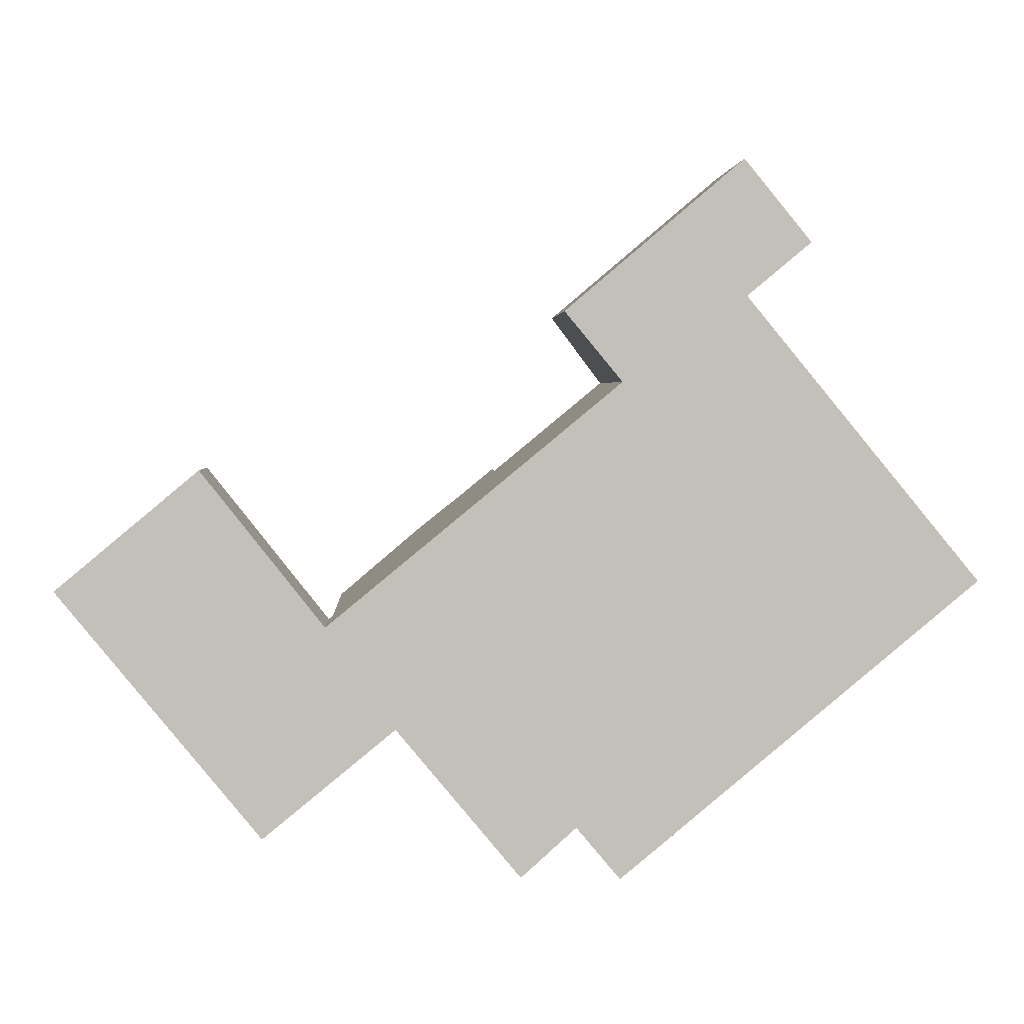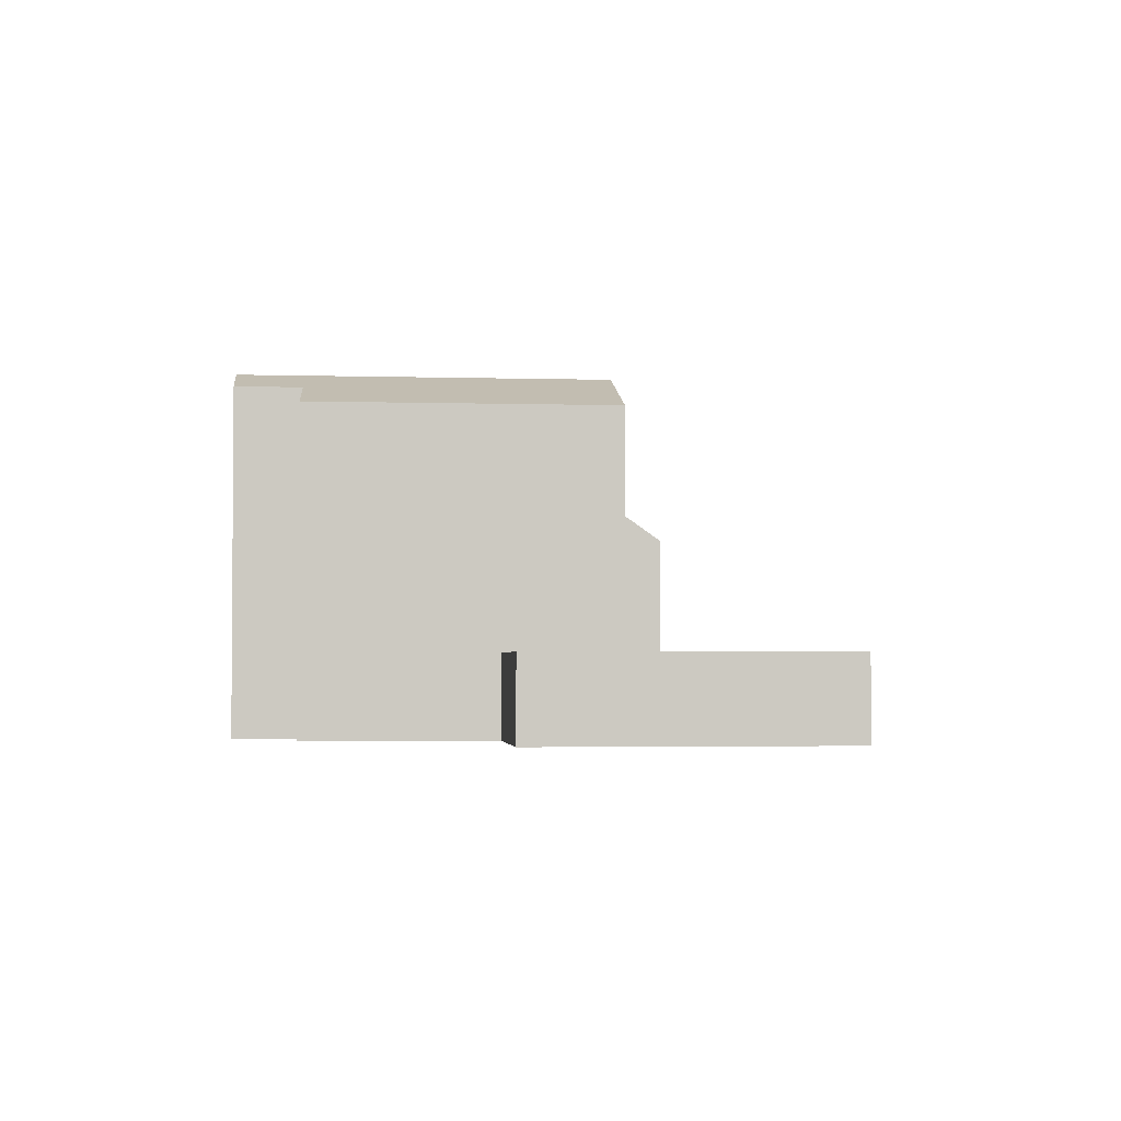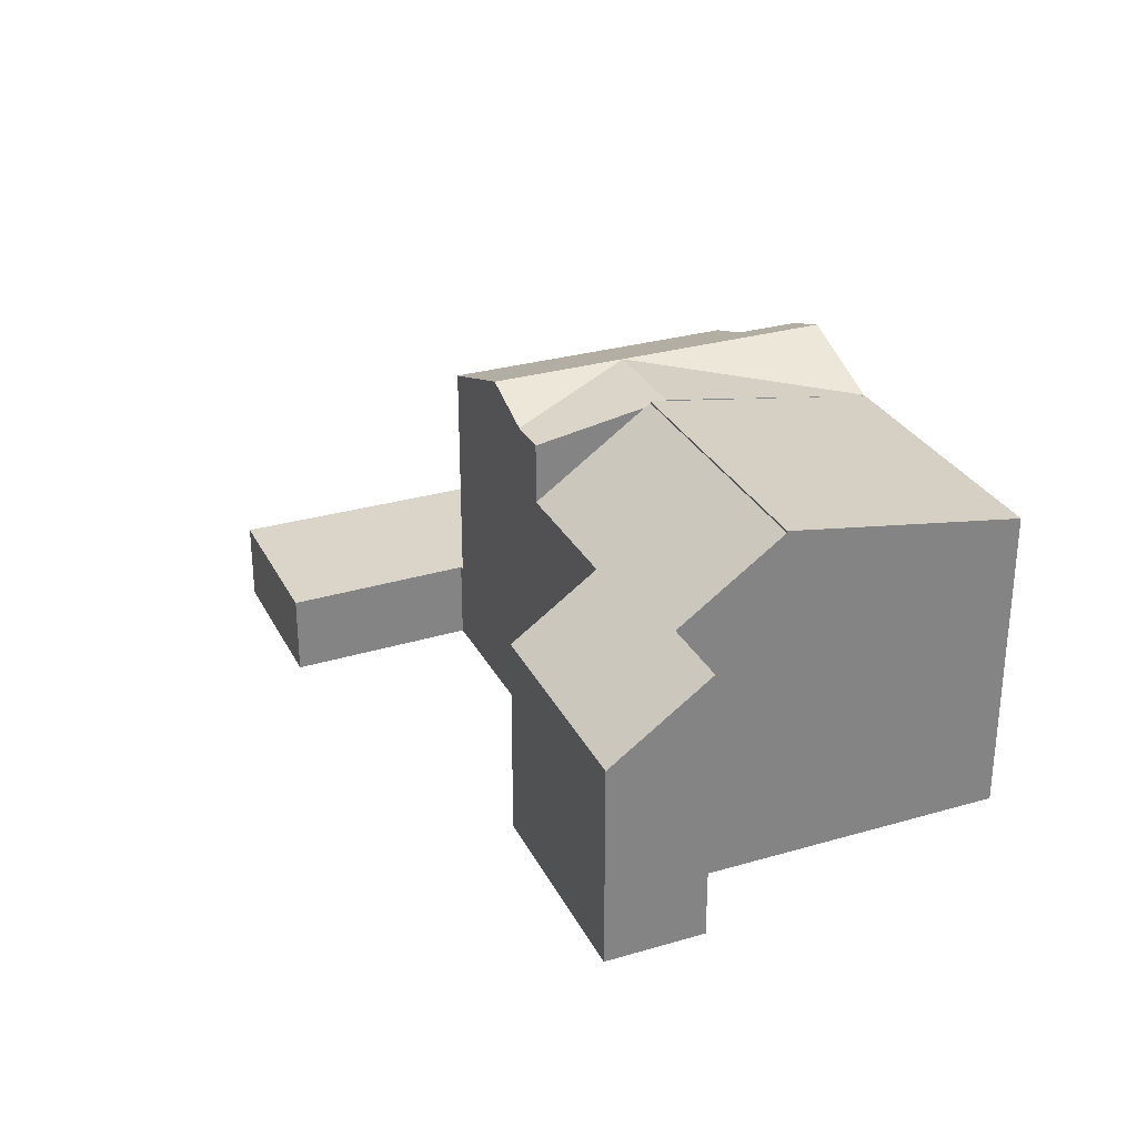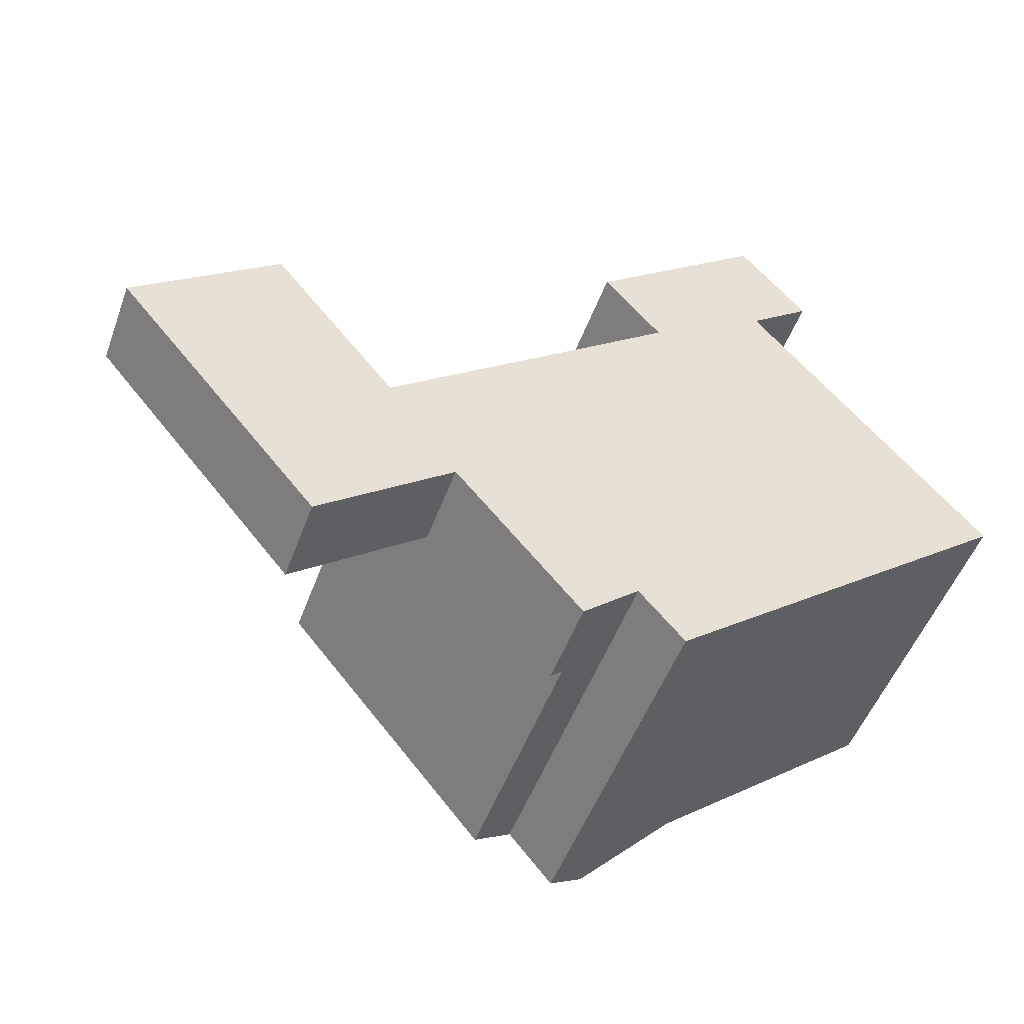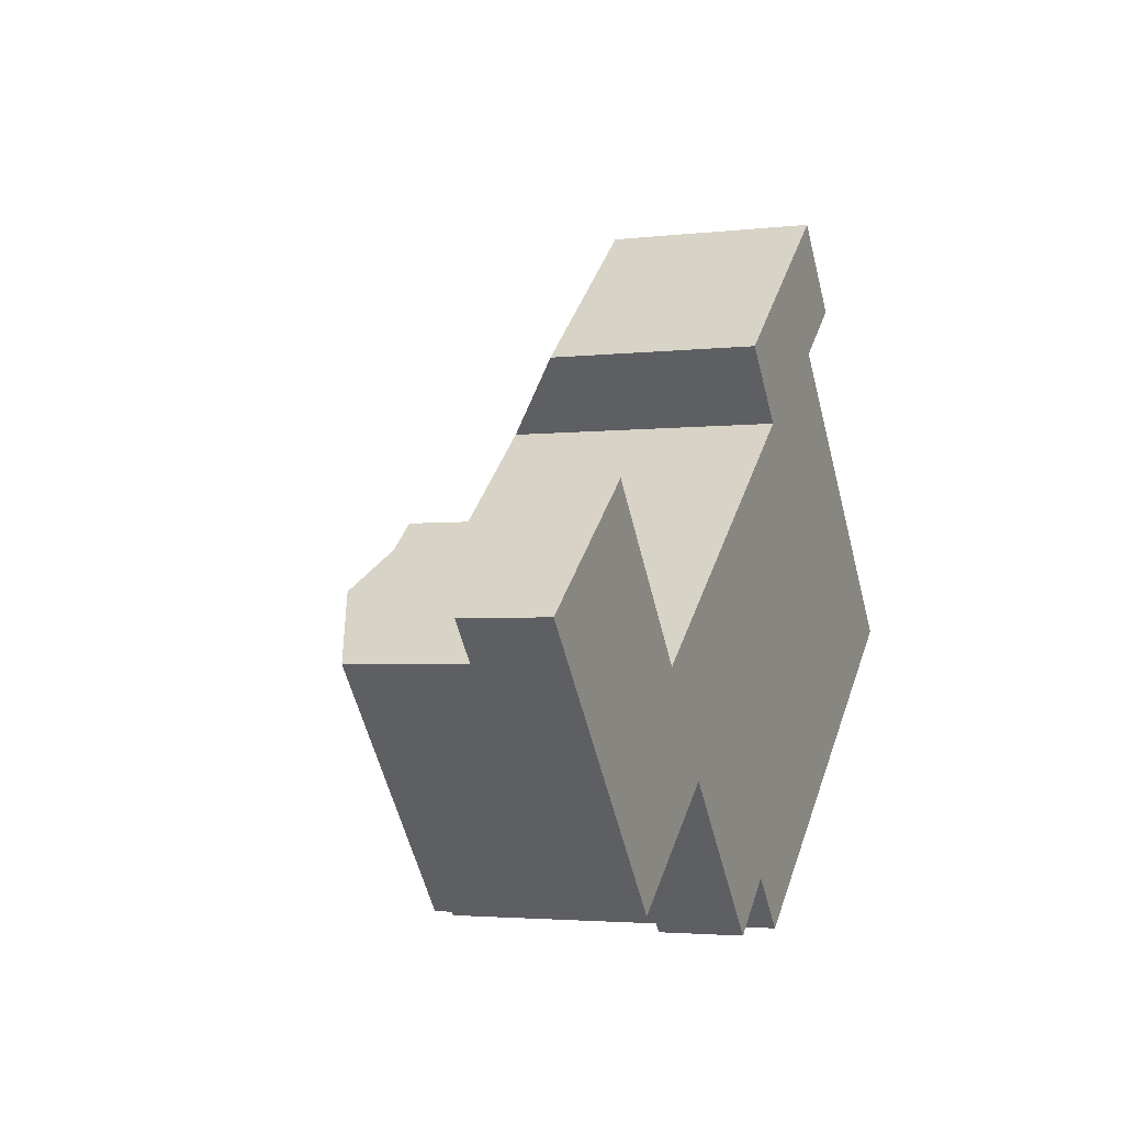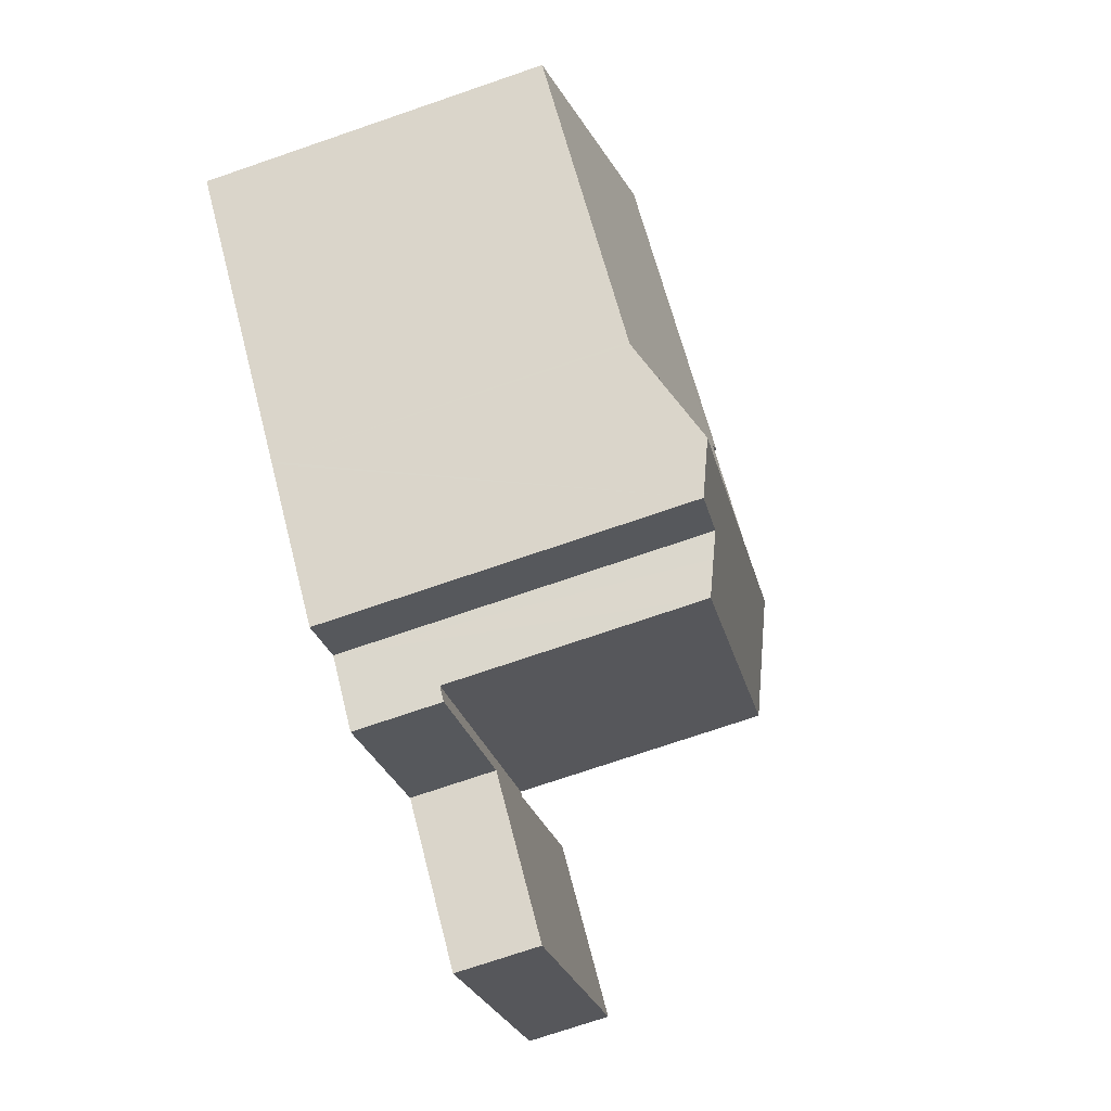
<metadata>
{"format":"obj","ext":"obj","renderer":"f3d","projection":"perspective","resolution":1024,"background":"white","views":[{"elev":3.1,"azim":-2.3,"up":"+Z"},{"elev":-2.7,"azim":-135.4,"up":"+Y"},{"elev":29.3,"azim":27.3,"up":"+Y"},{"elev":-51.1,"azim":-20.0,"up":"+Z"},{"elev":-2.9,"azim":-67.4,"up":"+Z"},{"elev":-74.6,"azim":108.8,"up":"+Z"}]}
</metadata>
<code>
v  13.82 9.635 0.397
v  10.87 9.106 2.146
v  11.78 9.108 2.889
v  11.96 9.742 -2.011
v  13.92 9.66 0.279
v  14.18 9.727 -0.037
v  14.24 9.742 -0.107
v  9.486 9.742 1.004
v  18.22 8.716 -4.953
v  18.17 8.716 -4.996
v  15.94 9.742 -6.851
v  14.88 9.256 -7.73
v  13.72 9.249 -6.339
v  13.22 9.013 -6.786
v  12.55 8.692 -7.394
v  9.383 8.692 -3.542
v  7.196 8.692 -0.881
v  8.092 9.103 -0.143
v  11.78 -1.769e-16 2.889
v  7.196 5.395e-17 -0.881
v  8.092 8.756e-18 -0.143
v  9.486 -6.148e-17 1.004
v  10.87 -1.314e-16 2.146
v  13.92 -1.708e-17 0.279
v  18.22 3.033e-16 -4.953
v  13.82 -2.431e-17 0.397
v  14.24 6.552e-18 -0.107
v  14.18 2.266e-18 -0.037
v  18.17 3.059e-16 -4.996
v  15.94 4.195e-16 -6.851
v  14.88 4.733e-16 -7.73
v  13.72 3.882e-16 -6.339
v  12.55 4.528e-16 -7.394
v  13.22 4.155e-16 -6.786
v  9.383 2.169e-16 -3.542
v  14.24 9.713 -0.107
v  19.73 8.713 -3.691
v  24.41 8.708 0.201
v  20.08 9.792 5.464
v  13.92 9.792 0.279
v  15.43 9.792 1.549
v  20.08 -3.346e-16 5.464
v  15.43 -9.485e-17 1.549
v  24.41 -1.231e-17 0.201
v  19.73 2.26e-16 -3.691
v  15.43 9.74 1.549
v  13.92 9.744 0.279
v  11.78 7.389 2.889
v  20.08 9.738 5.464
v  18.2 7.667 7.747
v  13.03 7.398 3.924
v  13.3 7.4 4.143
v  14.92 7.406 5.487
v  13.39 5.721 7.342
v  19.89 7.672 9.155
v  18.11 5.7 11.33
v  14.92 -3.36e-16 5.487
v  13.03 -2.403e-16 3.924
v  13.3 -2.537e-16 4.143
v  13.39 -4.496e-16 7.342
v  18.11 -6.939e-16 11.33
v  19.89 -5.606e-16 9.155
v  18.2 -4.744e-16 7.747
v  3.809 2.244 3.175
v  1.758 2.244 -2.145
v  0 2.244 1.374e-16
v  3.275 2.244 -3.995
v  5.531 2.244 0.995
v  5.398 2.244 -6.585
v  7.085 2.244 -0.972
v  8.928 2.244 -3.69
v  7.196 2.244 -0.881
v  9.383 2.244 -3.542
v  9.043 2.244 -3.828
v  12.24 2.244 -7.669
v  12.55 2.244 -7.394
v  3.809 -1.944e-16 3.175
v  5.531 -6.093e-17 0.995
v  7.085 5.952e-17 -0.972
v  12.24 4.696e-16 -7.669
v  8.928 2.259e-16 -3.69
v  5.398 4.032e-16 -6.585
v  9.043 2.344e-16 -3.828
v  3.275 2.446e-16 -3.995
v  1.758 1.313e-16 -2.145
v  0 0 0
g defaultobject
f 1 2 3
f 2 1 4
f 4 1 5
f 4 5 6
f 4 6 7
f 4 8 2
f 9 4 7
f 4 9 10
f 4 10 11
f 12 4 11
f 4 12 13
f 4 13 14
f 4 14 15
f 4 15 16
f 4 16 8
f 8 16 17
f 8 17 18
f 18 2 8
f 2 19 3
f 19 2 18
f 19 18 17
f 19 17 20
f 19 20 21
f 19 21 22
f 19 22 23
f 19 1 3
f 1 19 5
f 5 19 6
f 6 19 7
f 7 19 9
f 9 19 24
f 9 24 25
f 24 19 26
f 25 24 27
f 27 24 28
f 25 10 9
f 10 25 12
f 12 25 29
f 12 29 30
f 12 30 31
f 12 11 10
f 32 14 13
f 14 32 15
f 15 32 33
f 33 32 34
f 31 13 12
f 13 31 32
f 33 16 15
f 16 33 17
f 17 33 20
f 20 33 35
f 27 29 25
f 29 27 30
f 30 27 31
f 31 27 32
f 32 27 34
f 34 27 33
f 33 27 35
f 35 27 28
f 35 28 26
f 35 26 19
f 35 19 23
f 35 23 22
f 35 22 20
f 20 22 21
f 36 37 9
f 37 36 38
f 38 36 39
f 39 36 6
f 39 6 40
f 39 40 41
f 24 41 40
f 41 24 39
f 39 24 42
f 42 24 43
f 42 38 39
f 38 42 44
f 44 37 38
f 37 44 9
f 9 44 25
f 25 44 45
f 6 24 40
f 24 6 36
f 24 36 9
f 24 9 28
f 28 9 25
f 28 25 27
f 43 44 42
f 44 43 45
f 45 43 24
f 45 24 25
f 25 24 27
f 27 24 28
f 1 46 47
f 46 1 48
f 46 48 49
f 49 48 50
f 50 48 51
f 50 51 52
f 50 52 53
f 50 53 54
f 50 54 55
f 55 54 56
f 52 57 53
f 57 52 51
f 57 51 48
f 57 48 58
f 58 48 19
f 57 58 59
f 60 56 54
f 56 60 61
f 57 54 53
f 54 57 60
f 24 1 47
f 1 24 48
f 48 24 19
f 19 24 26
f 56 62 55
f 62 56 61
f 50 42 49
f 42 50 63
f 62 50 55
f 50 62 63
f 42 46 49
f 46 42 47
f 47 42 24
f 24 42 43
f 43 26 24
f 26 43 19
f 19 43 42
f 19 42 58
f 58 42 59
f 59 42 57
f 57 42 60
f 60 42 63
f 60 63 61
f 61 63 62
f 64 65 66
f 65 64 67
f 67 64 68
f 67 68 69
f 69 68 70
f 69 70 71
f 71 70 72
f 71 72 73
f 71 73 74
f 74 73 75
f 75 73 76
f 20 73 72
f 73 20 35
f 73 35 76
f 76 35 33
f 77 68 64
f 68 77 78
f 68 78 70
f 70 78 79
f 33 75 76
f 75 33 80
f 81 69 71
f 69 81 82
f 80 74 75
f 74 80 83
f 74 83 71
f 71 83 81
f 82 67 69
f 67 82 84
f 67 84 65
f 65 84 85
f 65 85 66
f 66 85 86
f 86 64 66
f 64 86 77
f 79 72 70
f 72 79 20
f 85 77 86
f 77 85 84
f 77 84 78
f 78 84 82
f 78 82 79
f 79 82 81
f 79 81 20
f 20 81 35
f 35 81 83
f 35 83 80
f 35 80 33

</code>
